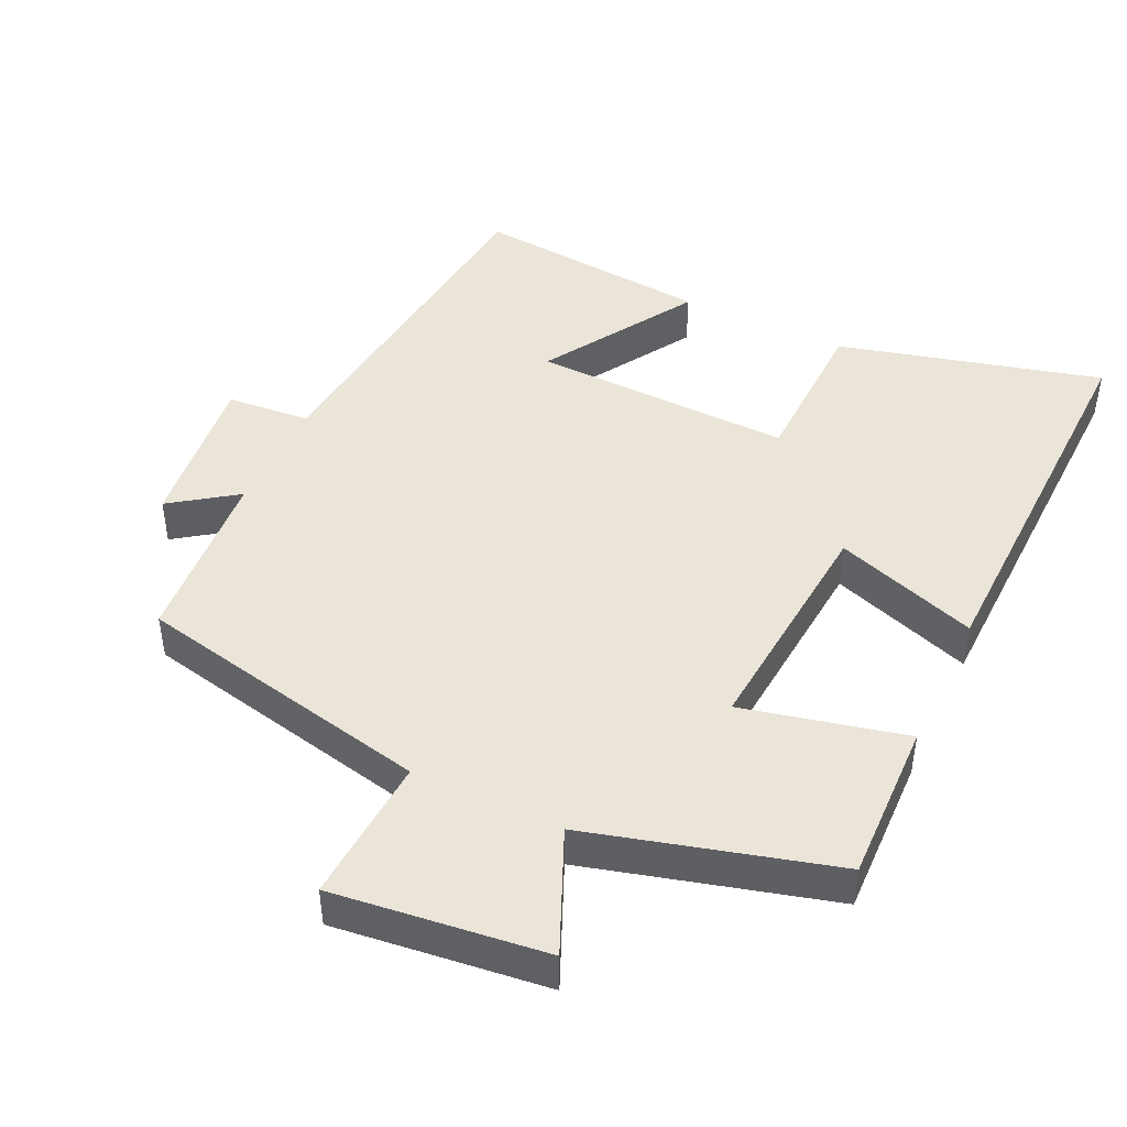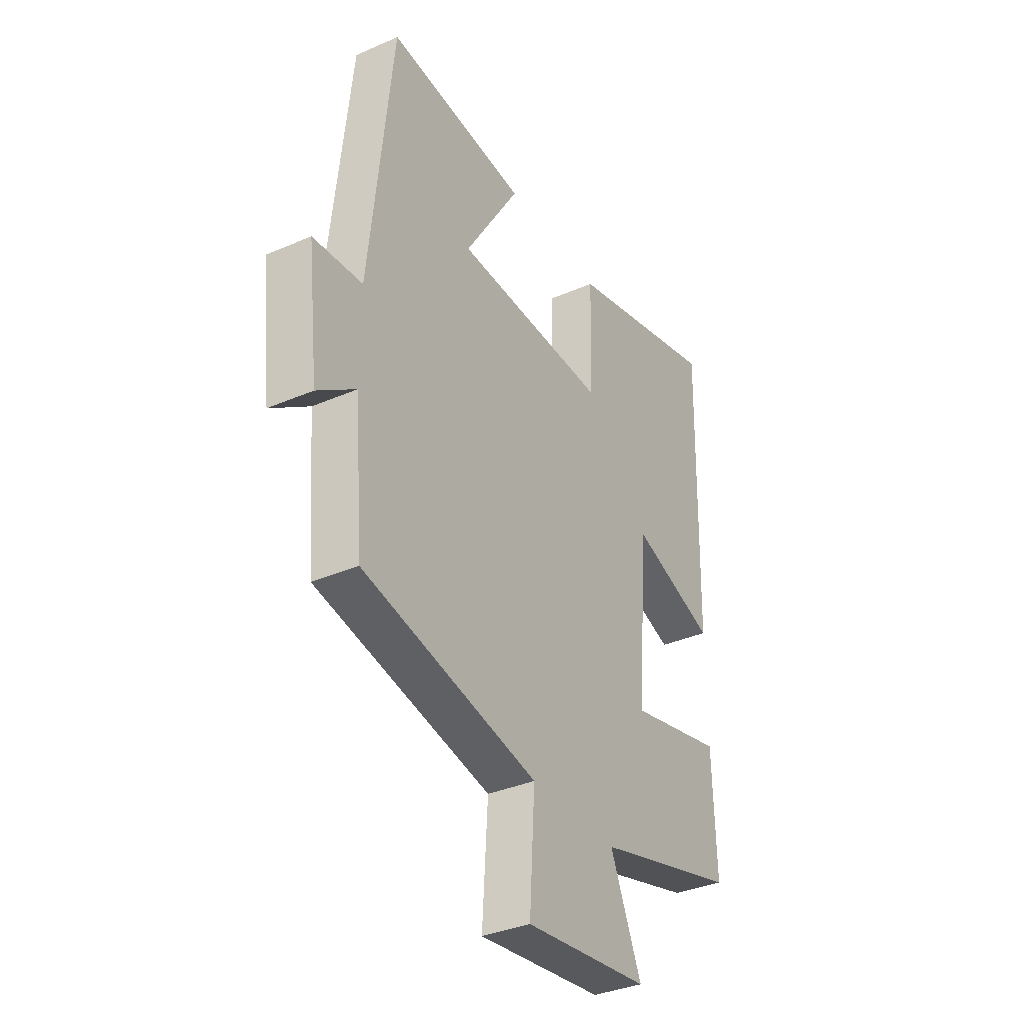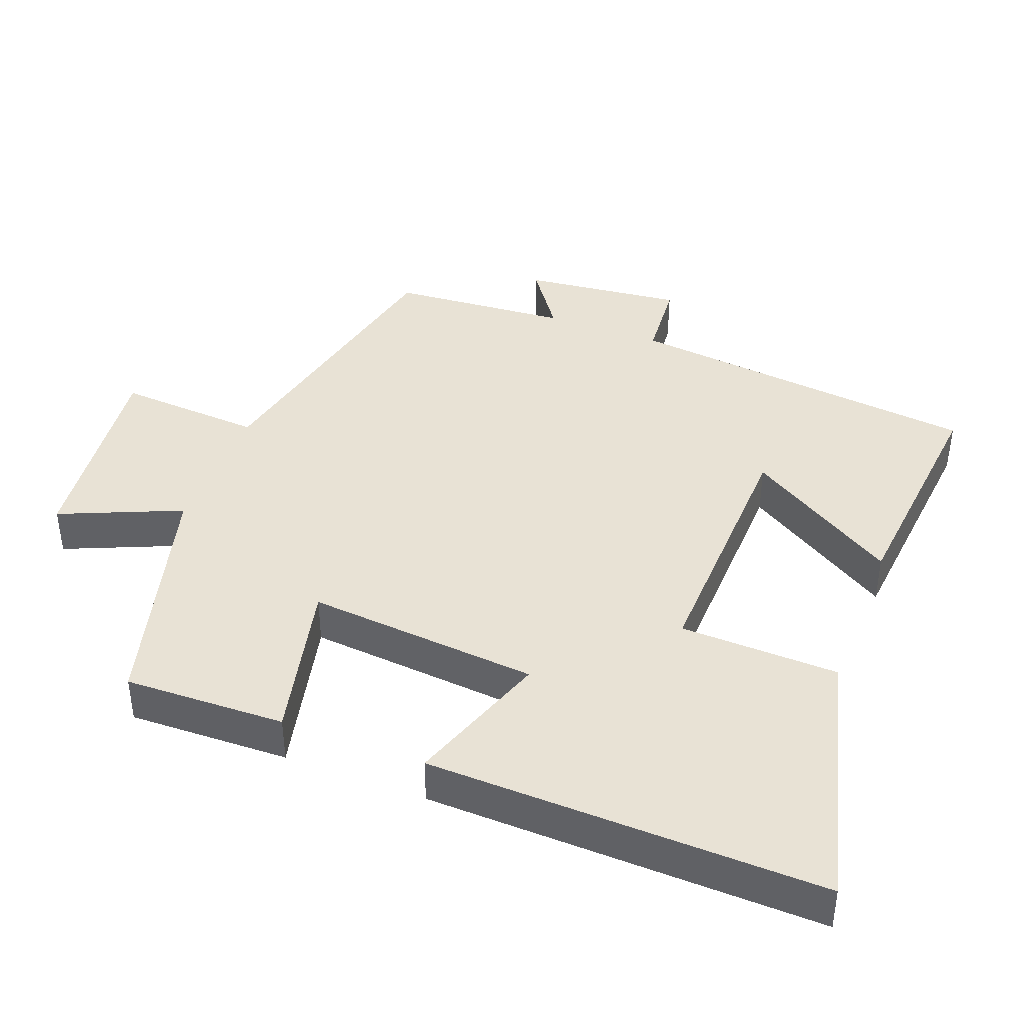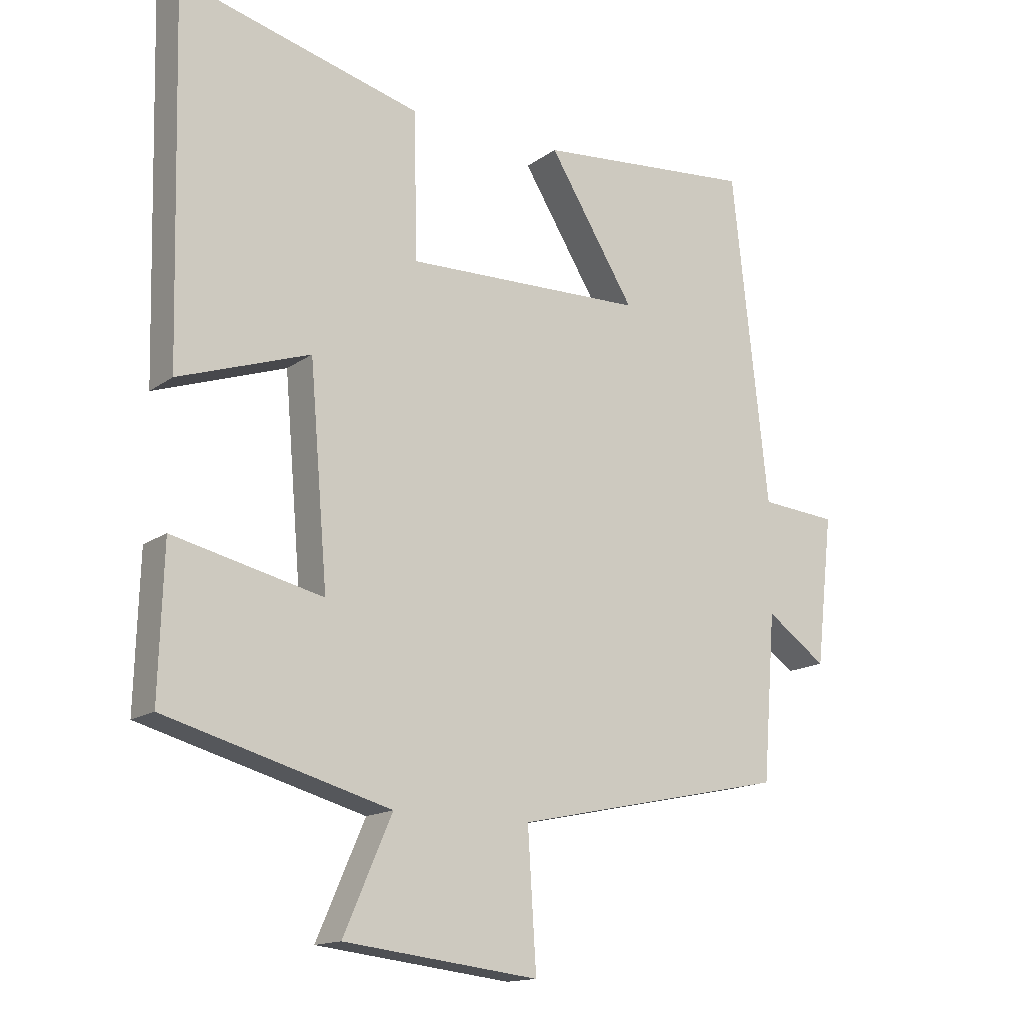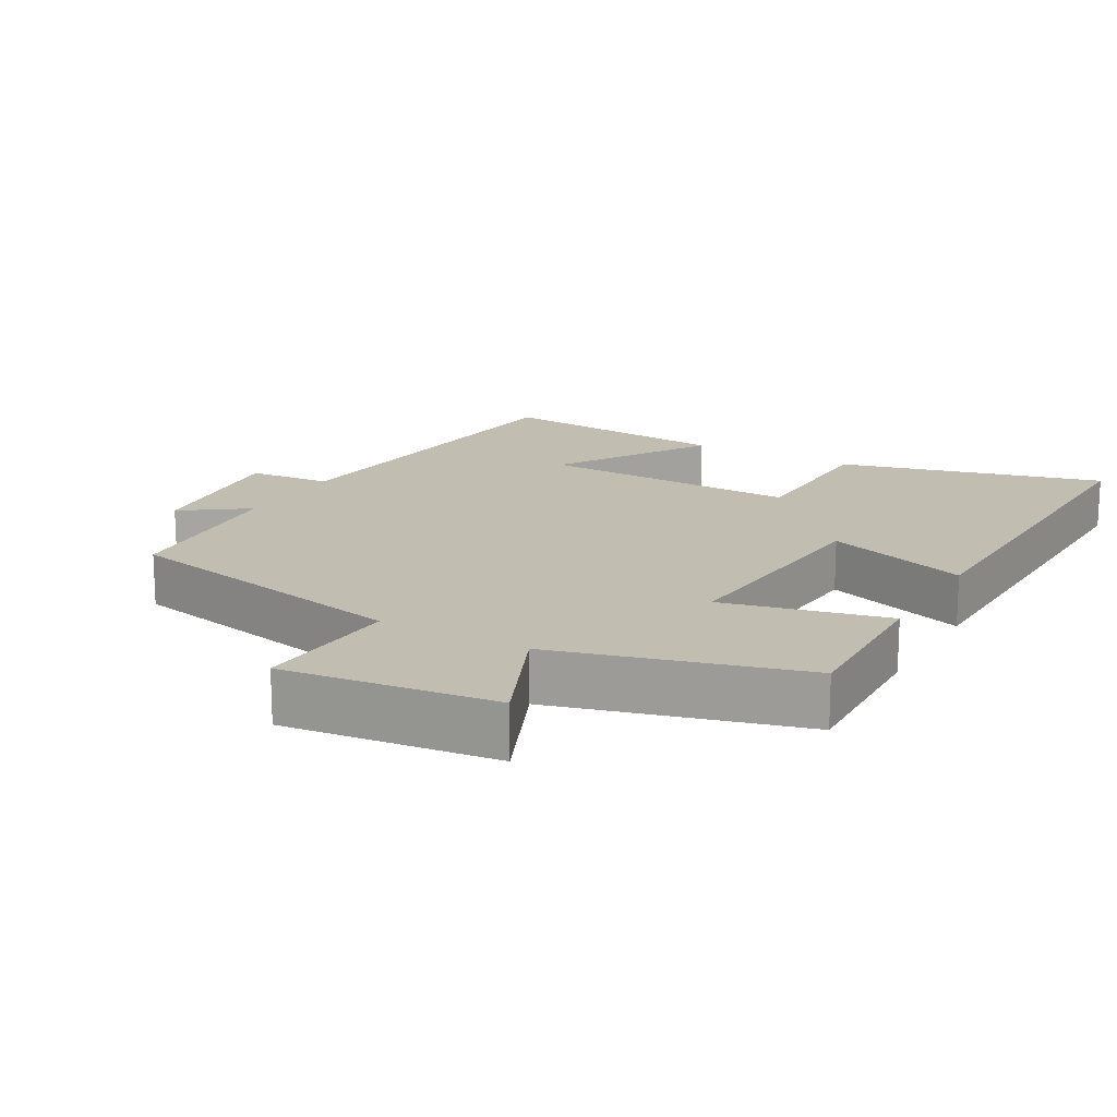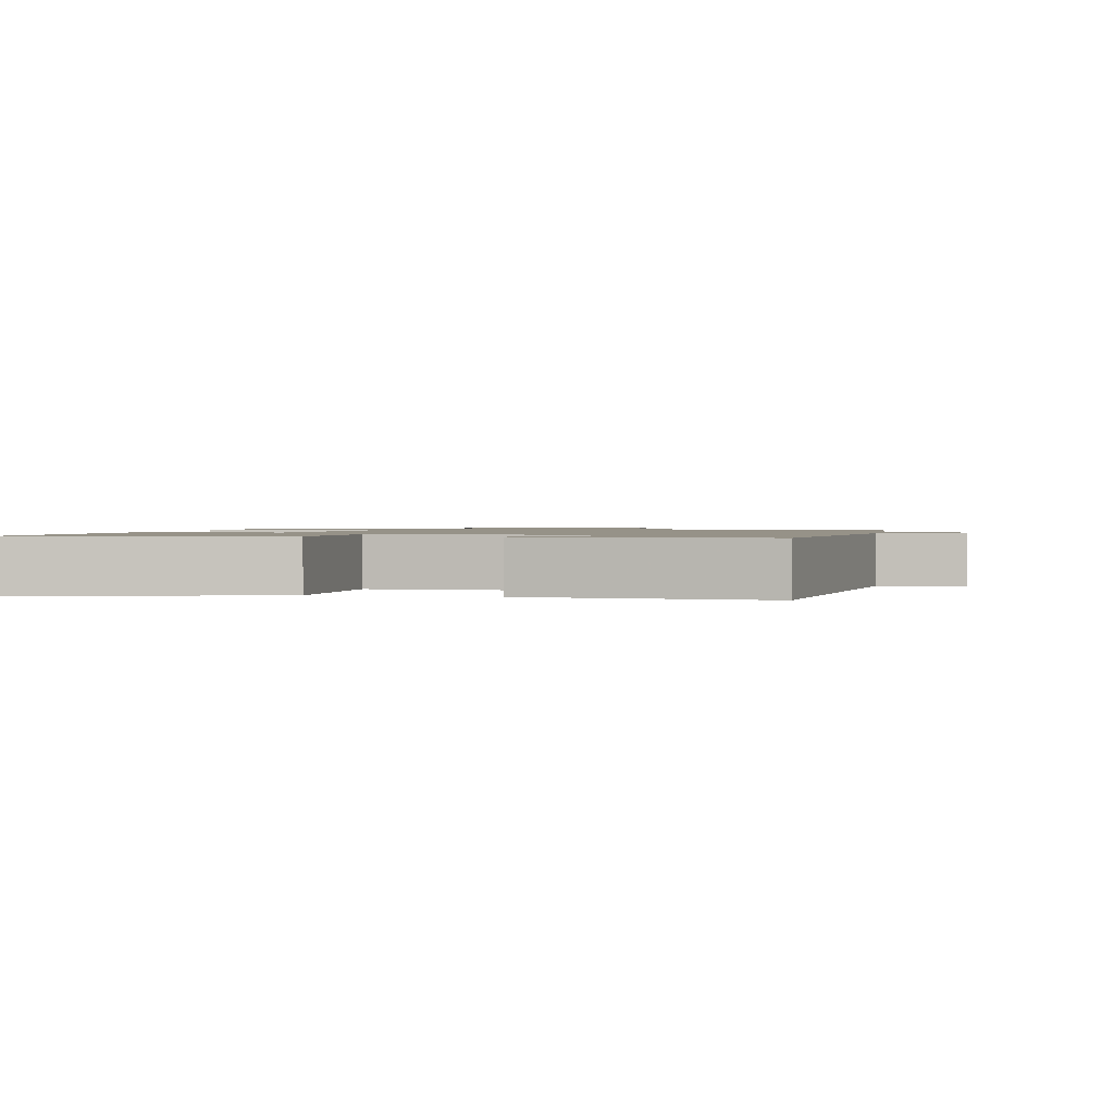
<metadata>
{"format":"obj","ext":"obj","renderer":"f3d","projection":"perspective","resolution":1024,"background":"white","views":[{"elev":45.4,"azim":-154.7,"up":"+Y"},{"elev":-35.4,"azim":120.0,"up":"+Z"},{"elev":40.8,"azim":-68.9,"up":"+Y"},{"elev":-15.0,"azim":-34.1,"up":"+Z"},{"elev":16.7,"azim":-150.5,"up":"+Y"},{"elev":1.2,"azim":11.8,"up":"+Y"}]}
</metadata>
<code>
v -0.507 0.07 -0.404
v -0.5 0.07 -0.174
v -0.268 0.07 -0.228
v -0.296 0.07 0.104
v -0.5 0.07 0.034
v -0.514 0.07 0.598
v -0.139 0.07 0.5
v -0.133 0.07 0.273
v 0.239 0.07 0.283
v 0.105 0.07 0.5
v 0.444 0.07 0.531
v 0.5 0.07 0.02
v 0.619 0.07 0.01
v 0.593 0.07 -0.22
v 0.5 0.07 -0.154
v 0.48 0.07 -0.41
v 0.055 0.07 -0.5
v 0.068 0.07 -0.709
v -0.234 0.07 -0.673
v -0.159 0.07 -0.5
v -0.507 0 -0.404
v -0.5 0 -0.174
v -0.268 0 -0.228
v -0.296 0 0.104
v -0.5 0 0.034
v -0.514 0 0.598
v -0.139 0 0.5
v -0.133 0 0.273
v 0.239 0 0.283
v 0.105 0 0.5
v 0.444 0 0.531
v 0.5 0 0.02
v 0.619 0 0.01
v 0.593 0 -0.22
v 0.5 0 -0.154
v 0.48 0 -0.41
v 0.055 0 -0.5
v 0.068 0 -0.709
v -0.234 0 -0.673
v -0.159 0 -0.5
f 17 18 19 20
f 17 20 1
f 16 17 1
f 15 16 1
f 12 13 14 15
f 9 10 11 12
f 8 9 12 15
f 6 7 8
f 5 6 8
f 4 5 8
f 3 4 8 15
f 1 2 3
f 1 3 15
f 40 39 38 37
f 21 40 37
f 21 37 36
f 21 36 35
f 35 34 33 32
f 32 31 30 29
f 35 32 29 28
f 28 27 26
f 28 26 25
f 28 25 24
f 35 28 24 23
f 23 22 21
f 35 23 21
f 1 21 22 2
f 2 22 23 3
f 3 23 24 4
f 4 24 25 5
f 5 25 26 6
f 6 26 27 7
f 7 27 28 8
f 8 28 29 9
f 9 29 30 10
f 10 30 31 11
f 11 31 32 12
f 12 32 33 13
f 13 33 34 14
f 14 34 35 15
f 15 35 36 16
f 16 36 37 17
f 17 37 38 18
f 18 38 39 19
f 19 39 40 20
f 20 40 21 1

</code>
